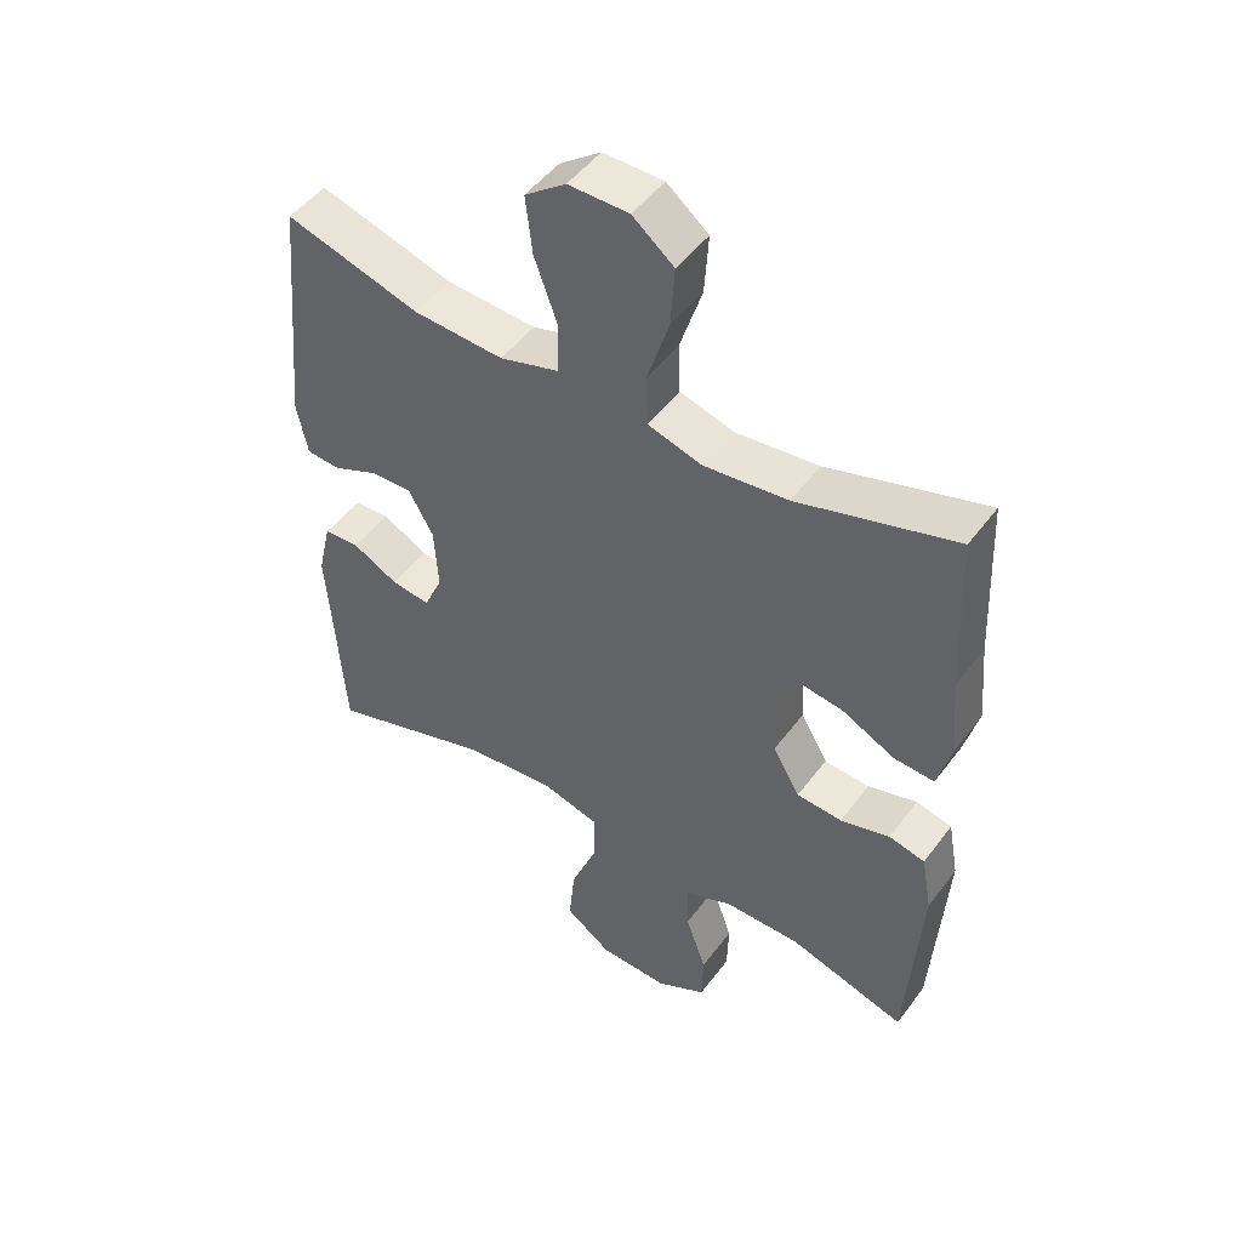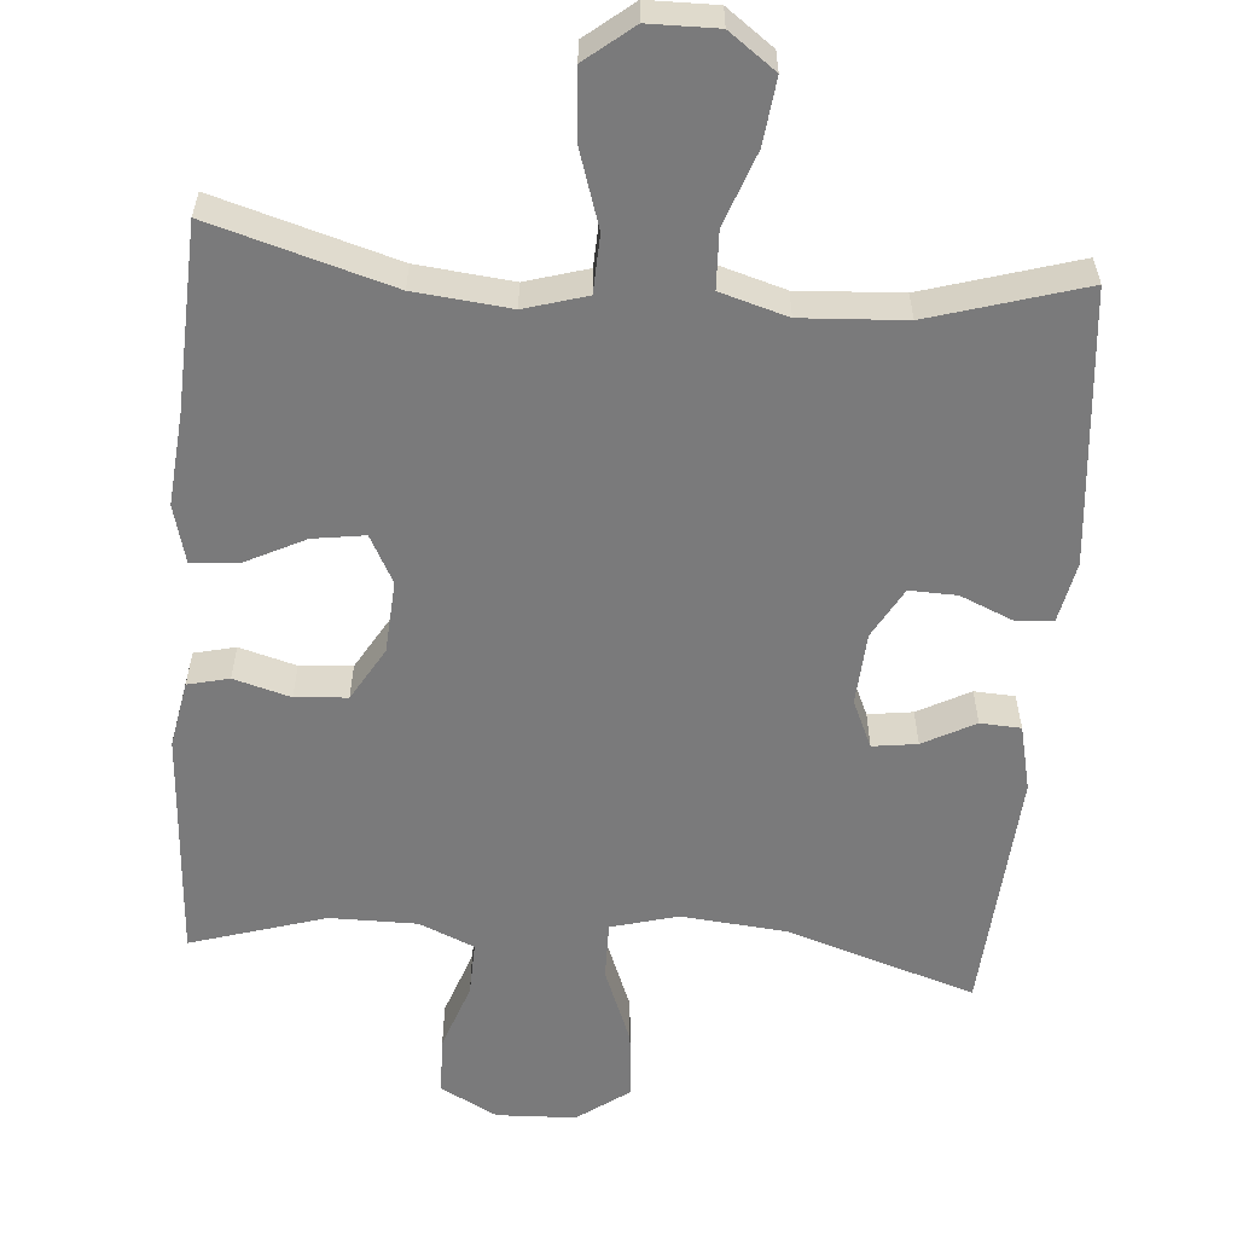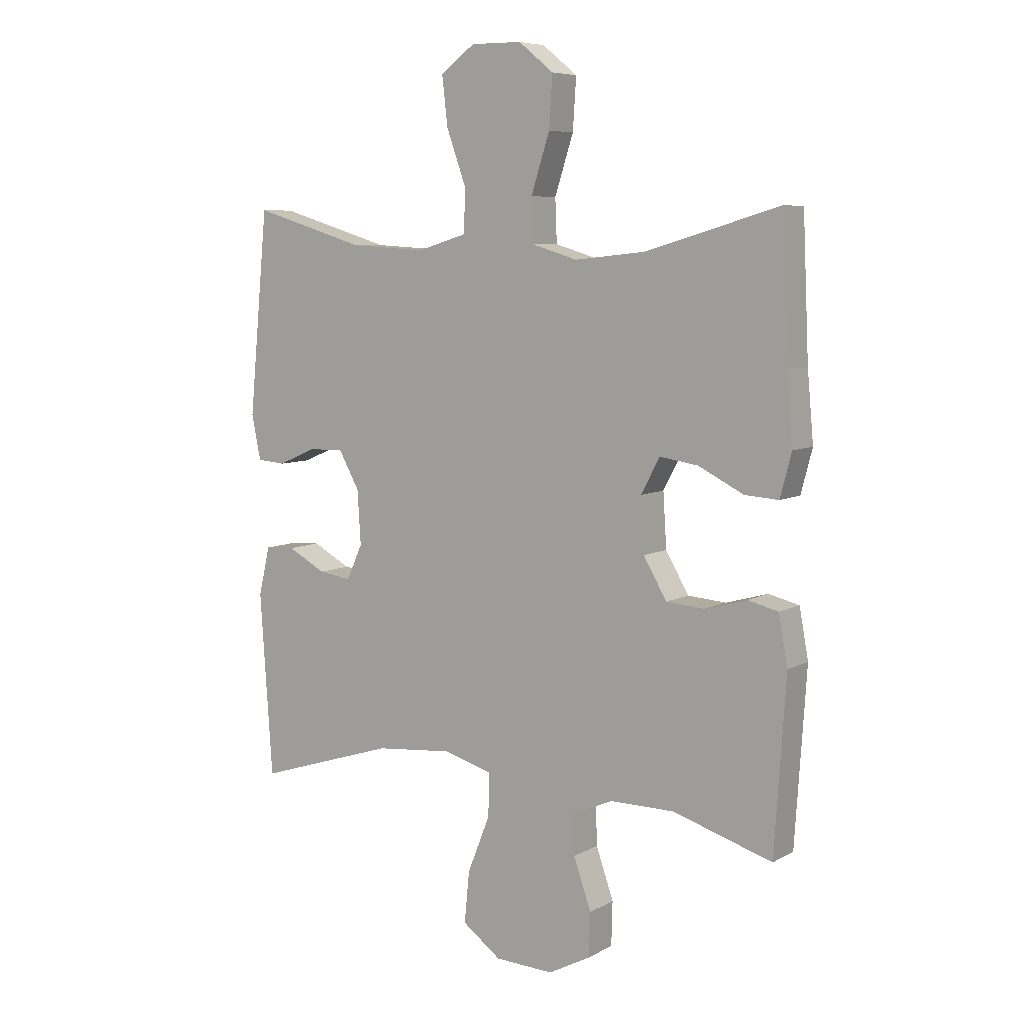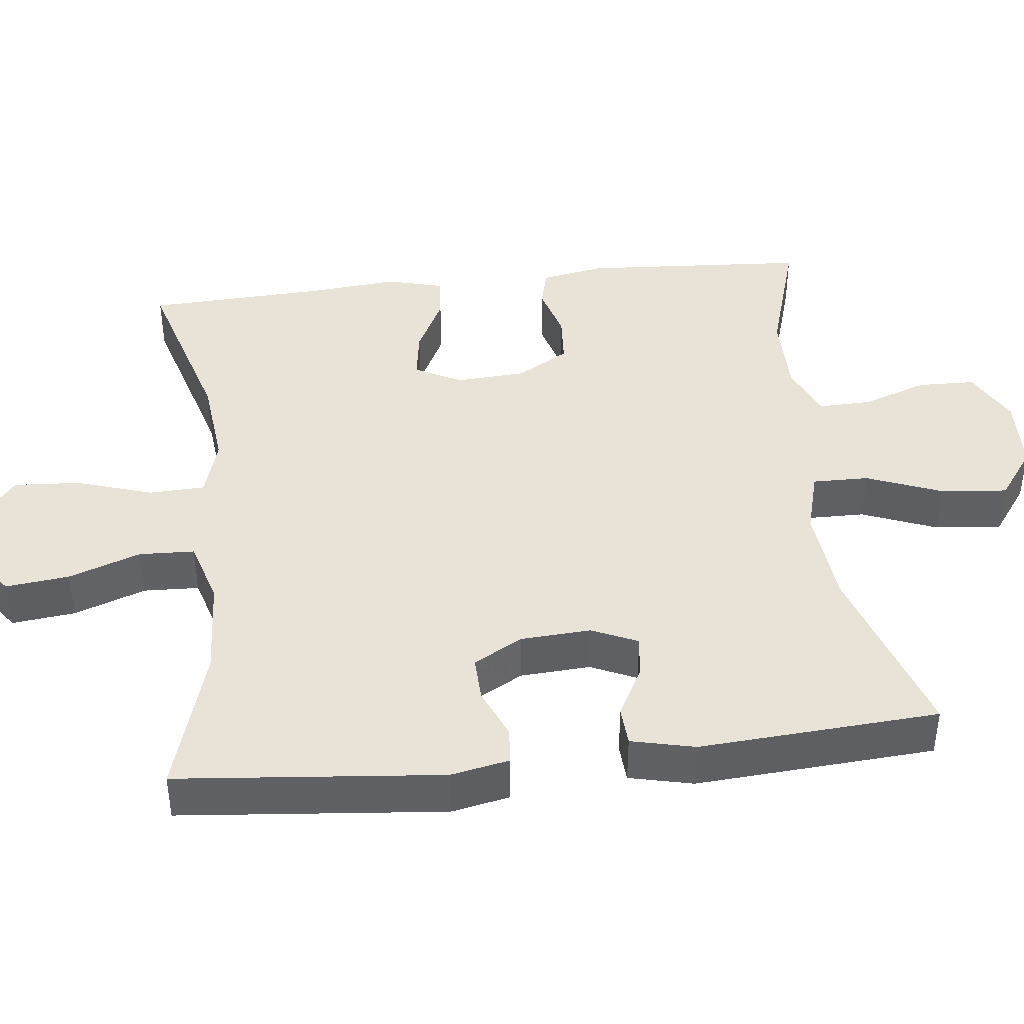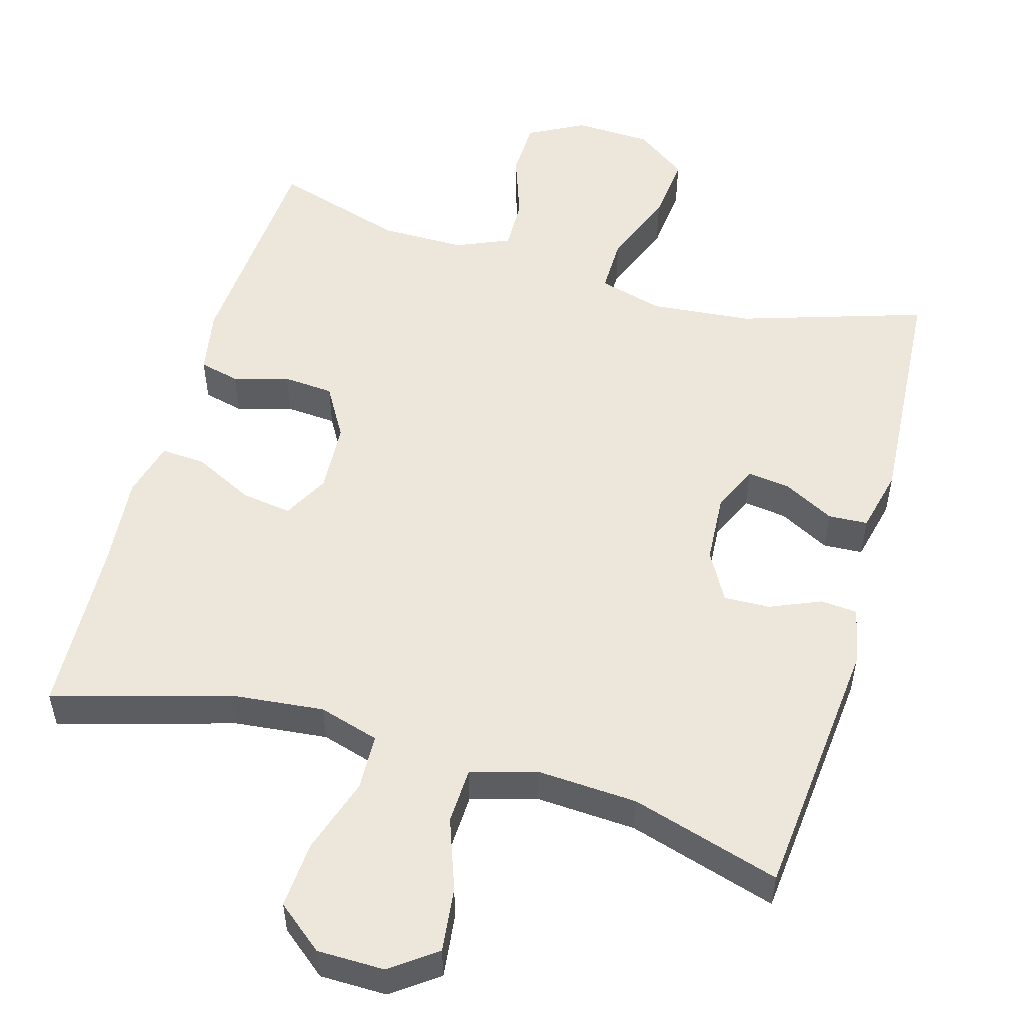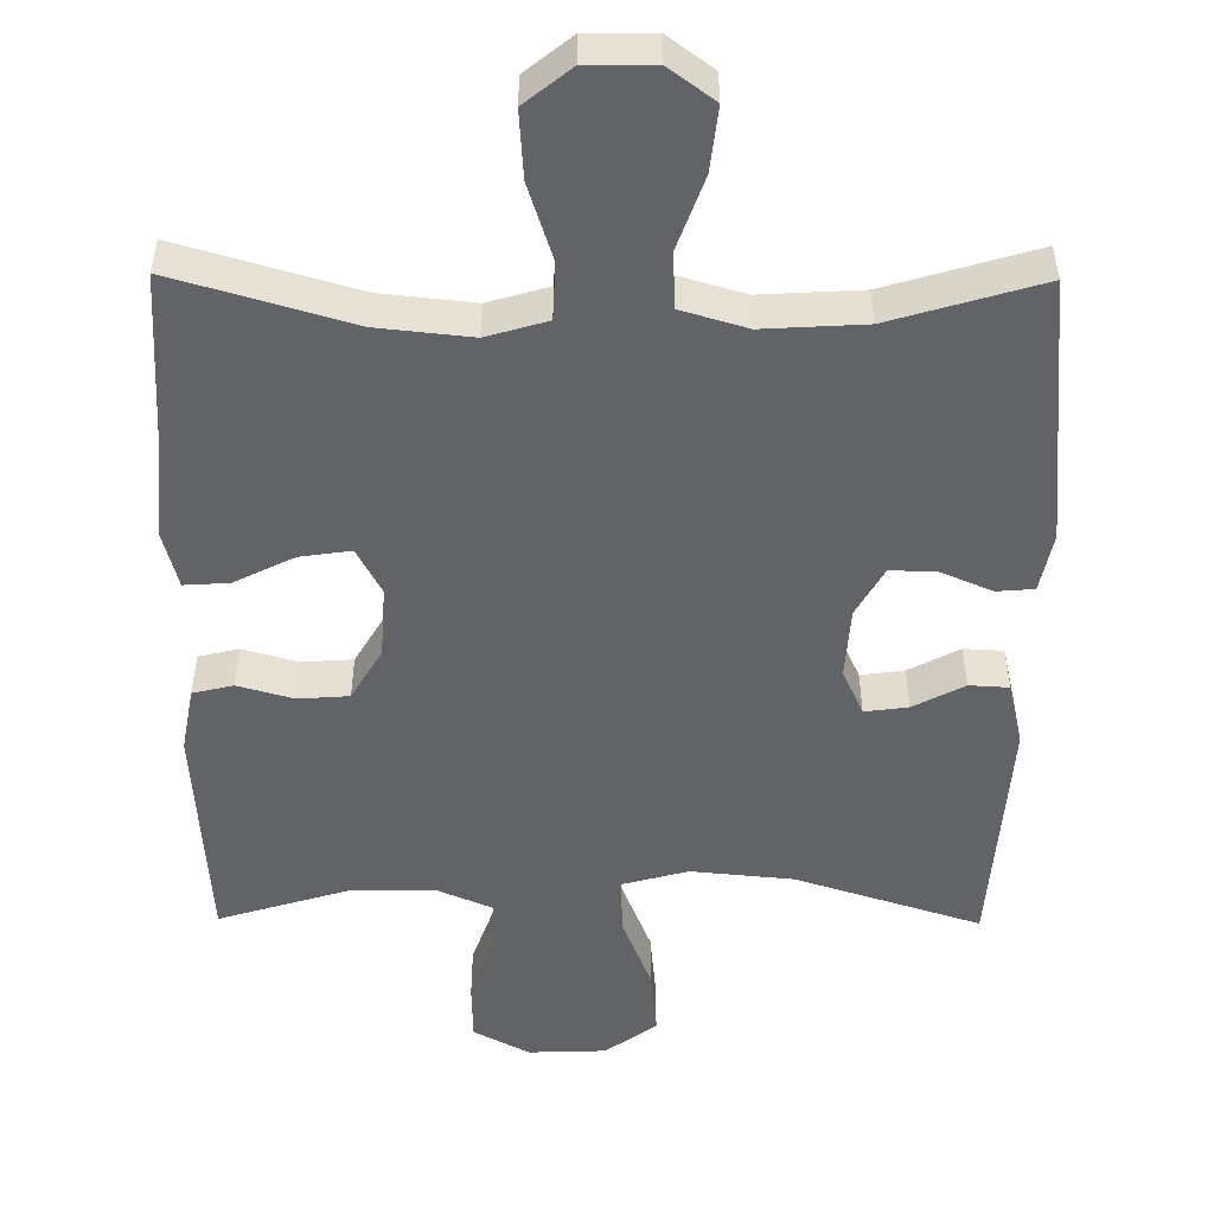
<metadata>
{"format":"obj","ext":"obj","renderer":"f3d","projection":"perspective","resolution":1024,"background":"white","views":[{"elev":48.8,"azim":-145.0,"up":"+Z"},{"elev":-58.1,"azim":-4.6,"up":"+Y"},{"elev":7.2,"azim":-146.1,"up":"+Z"},{"elev":41.7,"azim":83.5,"up":"+Y"},{"elev":52.9,"azim":16.0,"up":"+Y"},{"elev":-50.9,"azim":-0.5,"up":"+Y"}]}
</metadata>
<code>
v 0.5 0.07 -0.5
v 0.253 0.07 -0.421
v 0.116 0.07 -0.408
v 0.029 0.07 -0.432
v 0.03 0.07 -0.508
v 0.07 0.07 -0.609
v 0.079 0.07 -0.7
v 0.01 0.07 -0.75
v -0.094 0.07 -0.754
v -0.169 0.07 -0.714
v -0.171 0.07 -0.637
v -0.14 0.07 -0.548
v -0.138 0.07 -0.477
v -0.21 0.07 -0.446
v -0.324 0.07 -0.446
v -0.5 0.07 -0.5
v -0.52 0.07 -0.196
v -0.504 0.07 -0.109
v -0.45 0.07 -0.096
v -0.376 0.07 -0.117
v -0.308 0.07 -0.112
v -0.267 0.07 -0.042
v -0.261 0.07 0.053
v -0.294 0.07 0.115
v -0.362 0.07 0.105
v -0.442 0.07 0.065
v -0.502 0.07 0.061
v -0.522 0.07 0.137
v -0.511 0.07 0.258
v -0.5 0.07 0.5
v -0.264 0.07 0.431
v -0.139 0.07 0.418
v -0.058 0.07 0.442
v -0.055 0.07 0.518
v -0.088 0.07 0.62
v -0.094 0.07 0.71
v -0.032 0.07 0.76
v 0.058 0.07 0.761
v 0.119 0.07 0.716
v 0.109 0.07 0.63
v 0.074 0.07 0.533
v 0.077 0.07 0.458
v 0.165 0.07 0.432
v 0.3 0.07 0.44
v 0.5 0.07 0.5
v 0.534 0.07 0.143
v 0.518 0.07 0.064
v 0.468 0.07 0.06
v 0.4 0.07 0.089
v 0.338 0.07 0.091
v 0.301 0.07 0.025
v 0.295 0.07 -0.07
v 0.323 0.07 -0.132
v 0.381 0.07 -0.124
v 0.449 0.07 -0.088
v 0.502 0.07 -0.091
v 0.522 0.07 -0.177
v 0.5 0 -0.5
v 0.253 0 -0.421
v 0.116 0 -0.408
v 0.029 0 -0.432
v 0.03 0 -0.508
v 0.07 0 -0.609
v 0.079 0 -0.7
v 0.01 0 -0.75
v -0.094 0 -0.754
v -0.169 0 -0.714
v -0.171 0 -0.637
v -0.14 0 -0.548
v -0.138 0 -0.477
v -0.21 0 -0.446
v -0.324 0 -0.446
v -0.5 0 -0.5
v -0.52 0 -0.196
v -0.504 0 -0.109
v -0.45 0 -0.096
v -0.376 0 -0.117
v -0.308 0 -0.112
v -0.267 0 -0.042
v -0.261 0 0.053
v -0.294 0 0.115
v -0.362 0 0.105
v -0.442 0 0.065
v -0.502 0 0.061
v -0.522 0 0.137
v -0.511 0 0.258
v -0.5 0 0.5
v -0.264 0 0.431
v -0.139 0 0.418
v -0.058 0 0.442
v -0.055 0 0.518
v -0.088 0 0.62
v -0.094 0 0.71
v -0.032 0 0.76
v 0.058 0 0.761
v 0.119 0 0.716
v 0.109 0 0.63
v 0.074 0 0.533
v 0.077 0 0.458
v 0.165 0 0.432
v 0.3 0 0.44
v 0.5 0 0.5
v 0.534 0 0.143
v 0.518 0 0.064
v 0.468 0 0.06
v 0.4 0 0.089
v 0.338 0 0.091
v 0.301 0 0.025
v 0.295 0 -0.07
v 0.323 0 -0.132
v 0.381 0 -0.124
v 0.449 0 -0.088
v 0.502 0 -0.091
v 0.522 0 -0.177
f 57 1 2
f 56 57 2
f 55 56 2
f 54 55 2
f 53 54 2 3
f 52 53 3 4
f 51 52 4
f 50 51 4
f 47 48 49
f 46 47 49
f 45 46 49
f 44 45 49
f 43 44 49 50
f 42 43 50 4
f 39 40 41
f 38 39 41
f 37 38 41
f 36 37 41
f 35 36 41
f 34 35 41
f 41 42 4
f 34 41 4
f 33 34 4
f 29 30 31
f 29 31 32
f 28 29 32
f 27 28 32
f 26 27 32
f 25 26 32
f 24 25 32 33
f 18 19 20
f 17 18 20
f 16 17 20
f 15 16 20
f 14 15 20 21
f 13 14 21 22
f 10 11 12
f 9 10 12
f 8 9 12
f 7 8 12
f 6 7 12
f 5 6 12
f 5 12 13
f 13 22 23
f 5 13 23
f 4 5 23
f 4 23 24 33
f 59 58 114
f 59 114 113
f 59 113 112
f 59 112 111
f 60 59 111 110
f 61 60 110 109
f 61 109 108
f 61 108 107
f 106 105 104
f 106 104 103
f 106 103 102
f 106 102 101
f 107 106 101 100
f 61 107 100 99
f 98 97 96
f 98 96 95
f 98 95 94
f 98 94 93
f 98 93 92
f 98 92 91
f 61 99 98
f 61 98 91
f 61 91 90
f 88 87 86
f 89 88 86
f 89 86 85
f 89 85 84
f 89 84 83
f 89 83 82
f 90 89 82 81
f 77 76 75
f 77 75 74
f 77 74 73
f 77 73 72
f 78 77 72 71
f 79 78 71 70
f 69 68 67
f 69 67 66
f 69 66 65
f 69 65 64
f 69 64 63
f 69 63 62
f 70 69 62
f 80 79 70
f 80 70 62
f 80 62 61
f 90 81 80 61
f 1 58 59 2
f 2 59 60 3
f 3 60 61 4
f 4 61 62 5
f 5 62 63 6
f 6 63 64 7
f 7 64 65 8
f 8 65 66 9
f 9 66 67 10
f 10 67 68 11
f 11 68 69 12
f 12 69 70 13
f 13 70 71 14
f 14 71 72 15
f 15 72 73 16
f 16 73 74 17
f 17 74 75 18
f 18 75 76 19
f 19 76 77 20
f 20 77 78 21
f 21 78 79 22
f 22 79 80 23
f 23 80 81 24
f 24 81 82 25
f 25 82 83 26
f 26 83 84 27
f 27 84 85 28
f 28 85 86 29
f 29 86 87 30
f 30 87 88 31
f 31 88 89 32
f 32 89 90 33
f 33 90 91 34
f 34 91 92 35
f 35 92 93 36
f 36 93 94 37
f 37 94 95 38
f 38 95 96 39
f 39 96 97 40
f 40 97 98 41
f 41 98 99 42
f 42 99 100 43
f 43 100 101 44
f 44 101 102 45
f 45 102 103 46
f 46 103 104 47
f 47 104 105 48
f 48 105 106 49
f 49 106 107 50
f 50 107 108 51
f 51 108 109 52
f 52 109 110 53
f 53 110 111 54
f 54 111 112 55
f 55 112 113 56
f 56 113 114 57
f 57 114 58 1

</code>
